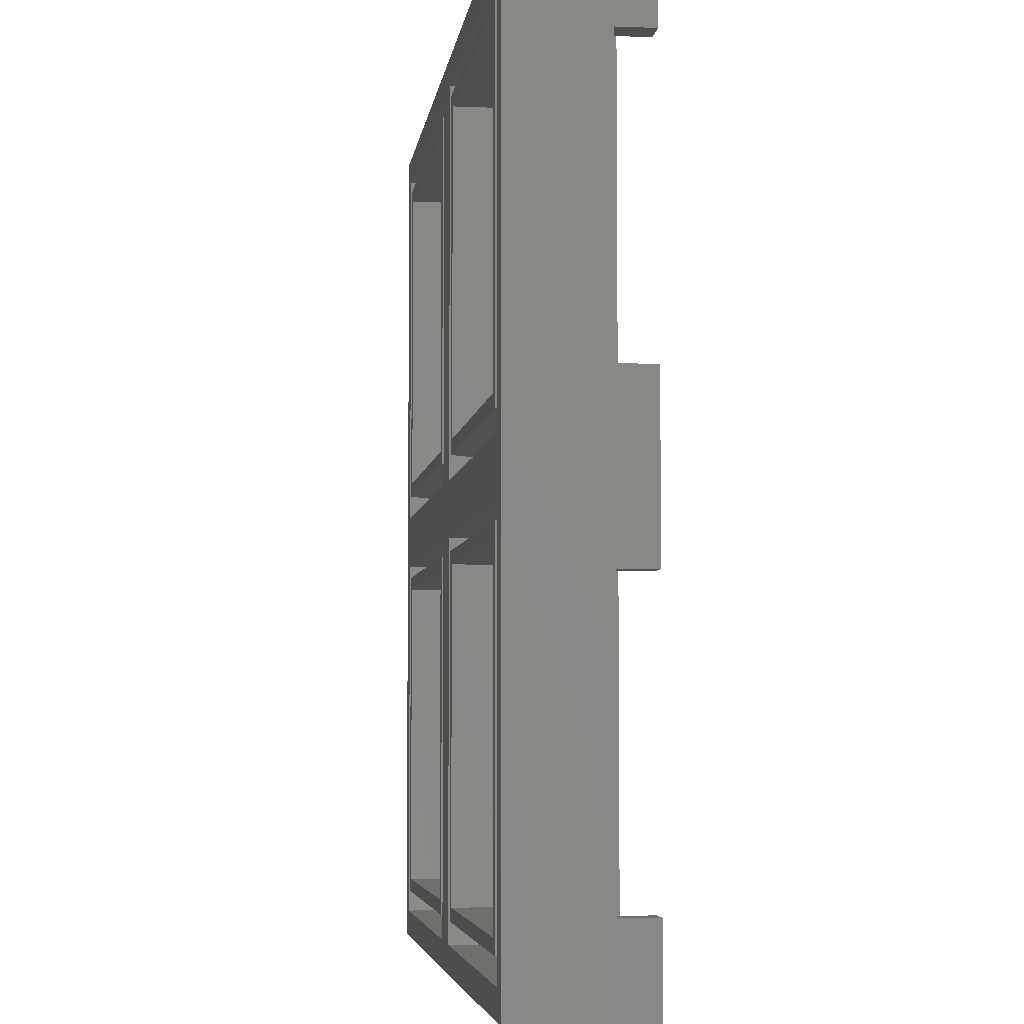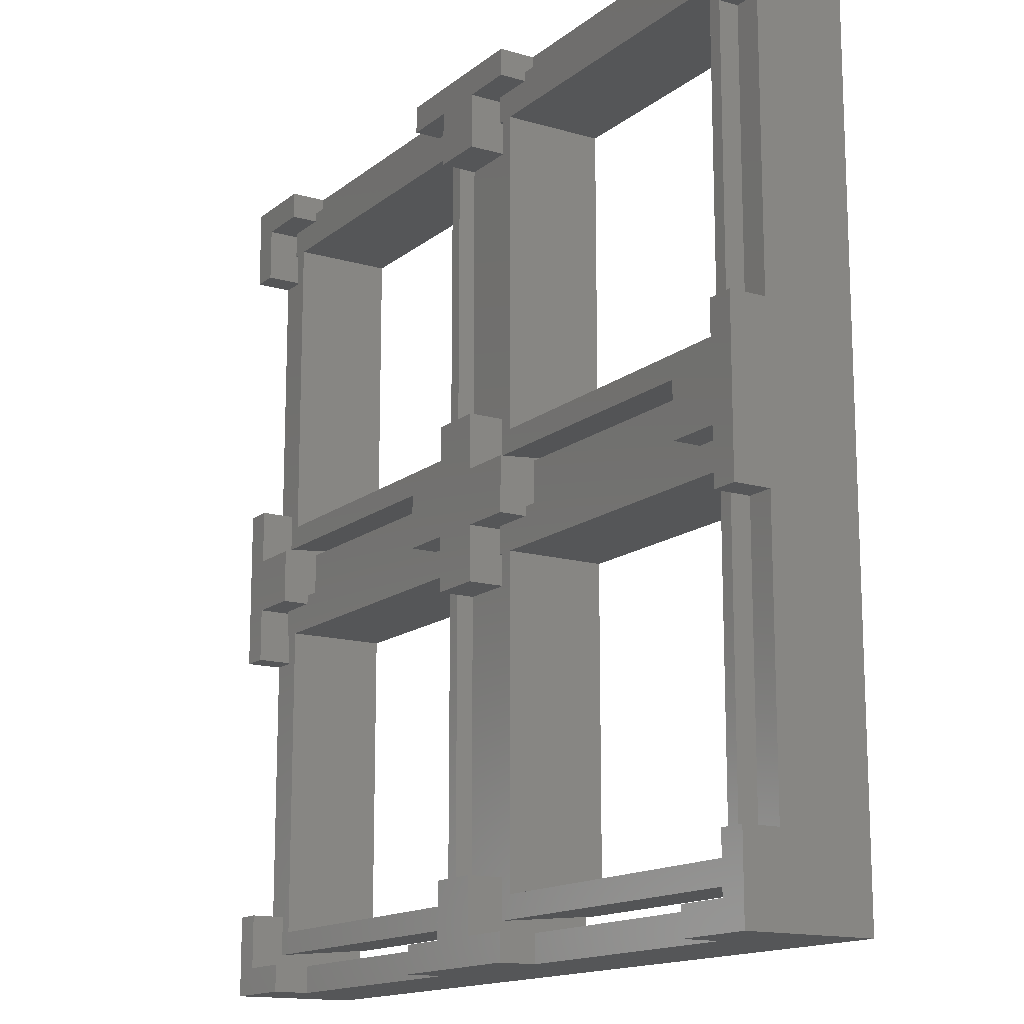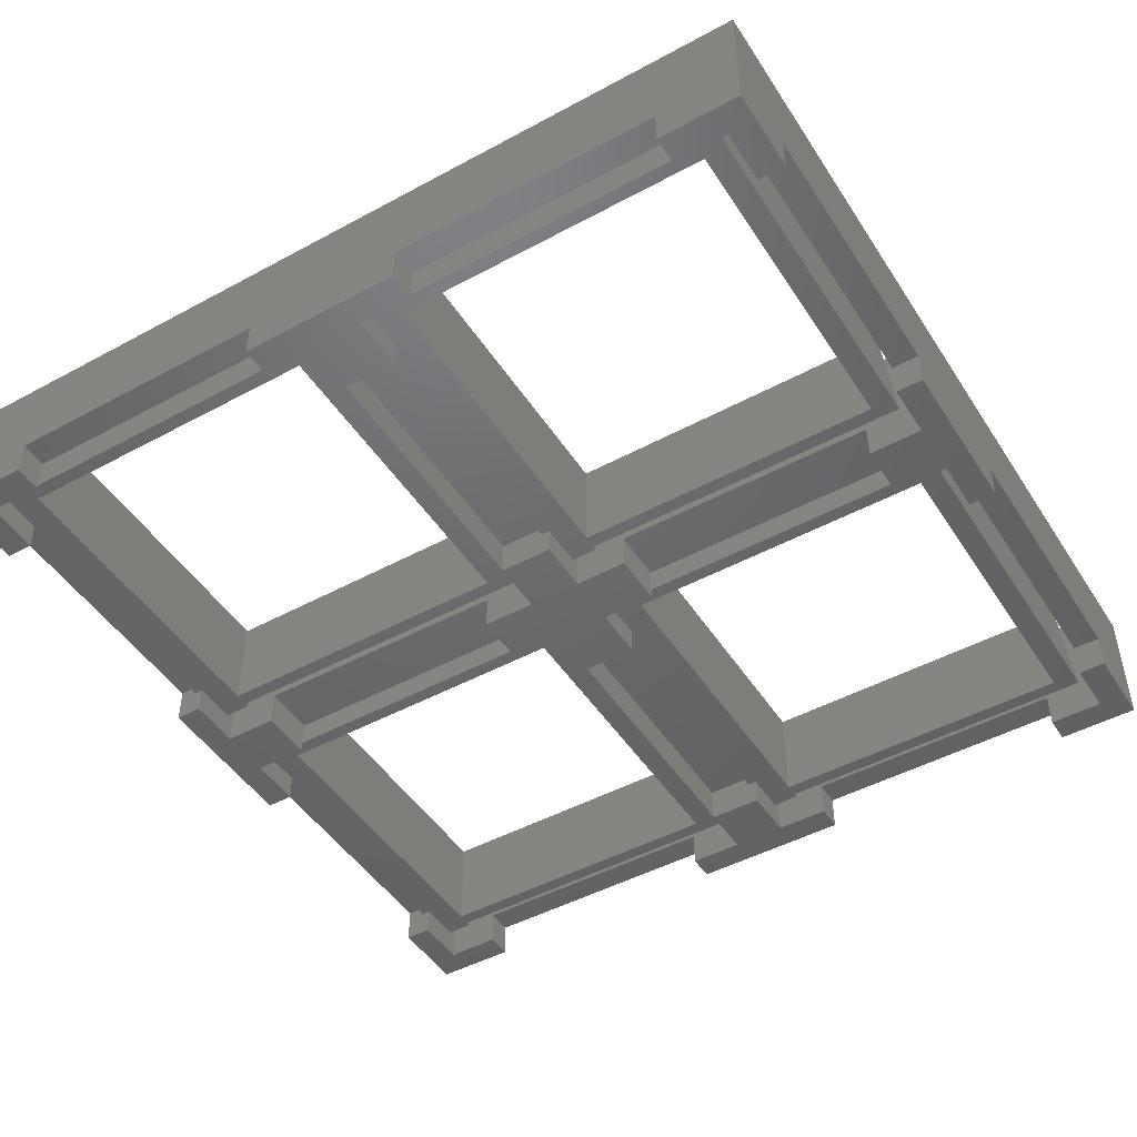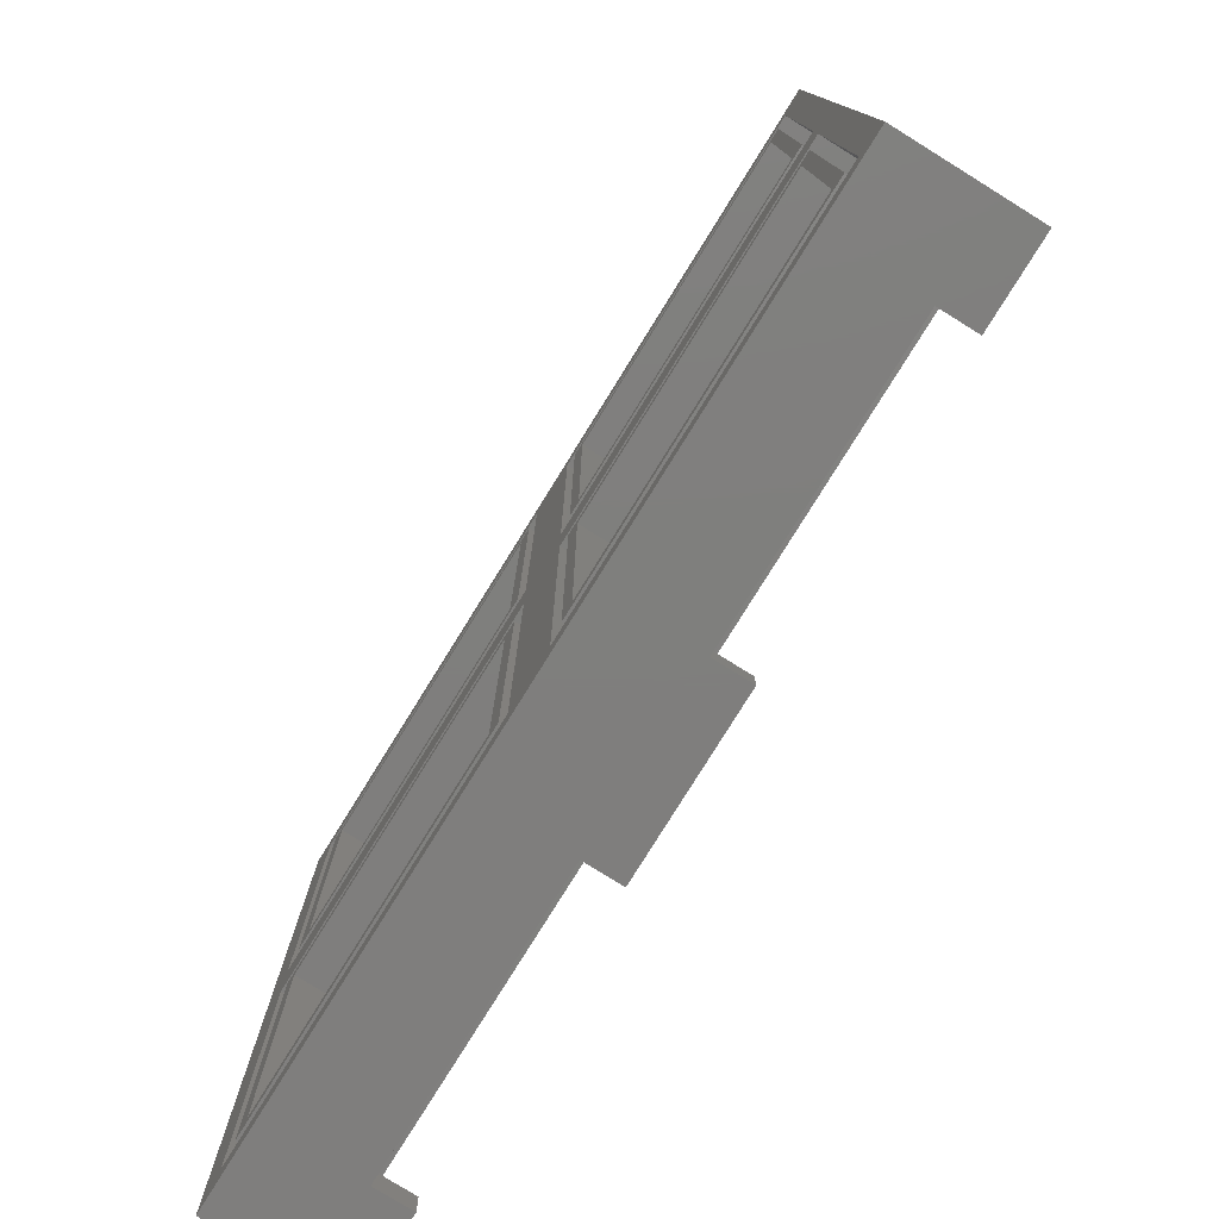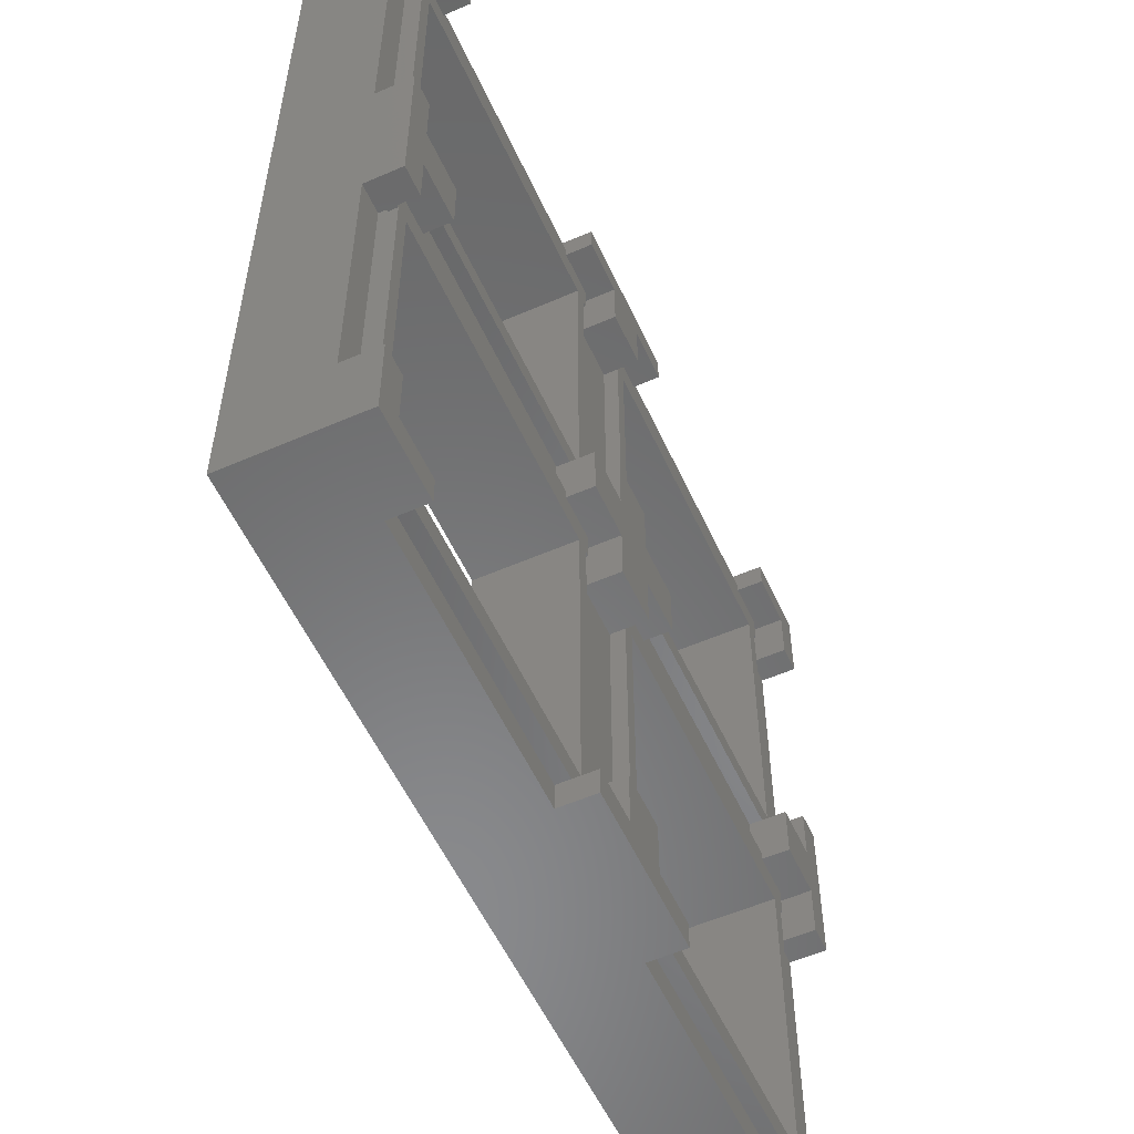
<metadata>
{"format":"stl","ext":"stl","renderer":"f3d","projection":"perspective","resolution":1024,"background":"white","views":[{"elev":-4.9,"azim":82.8,"up":"+Y"},{"elev":-14.8,"azim":-122.0,"up":"+Y"},{"elev":-47.4,"azim":-58.6,"up":"+Z"},{"elev":-78.7,"azim":58.2,"up":"+Y"},{"elev":-55.8,"azim":114.5,"up":"+Y"}]}
</metadata>
<code>
# stl→obj: 276 verts, 580 faces
v -24 -24 0
v -24 -24 7
v -24 -19.5 0
v -24 -19.5 2
v -24 24 7
v -24 19.5 0
v -24 24 0
v -24 19.5 2
v -24 4.5 2
v -24 -4.5 2
v -24 -4.5 0
v -24 4.5 0
v -19.5 -24 0
v -4.5 -24 2
v -19.5 -24 2
v 4.5 -24 0
v -4.5 -24 0
v 4.5 -24 2
v 19.5 -24 2
v 24 -24 7
v 24 -24 0
v 19.5 -24 0
v -19.5 -22.5 0
v -22.5 -22.5 0
v -22.5 -19.5 0
v -22.5 -19.5 2
v -22.5 -4.5 2
v -22.5 -4.5 0
v -22.5 1.5 0
v -22.5 4.5 0
v -22.5 -1.5 0
v -19.5 1.5 0
v -19.5 -1.5 0
v -22.5 4.5 2
v -22.5 19.5 2
v -22.5 19.5 0
v -22.5 22.5 0
v -19.5 24 0
v -19.5 22.5 0
v -19.5 24 2
v 24 24 7
v 19.5 24 0
v 24 24 0
v 19.5 24 2
v 4.5 24 2
v -4.5 24 2
v -4.5 24 0
v 4.5 24 0
v -22.5 -22.5 7
v 22.5 -22.5 7
v 1.5 -22.5 7
v -1.5 -22.5 7
v -1.5 1.5 7
v -22.5 1.5 7
v -1.5 -1.5 7
v -22.5 -1.5 7
v 1.5 -1.5 7
v -22.5 22.5 7
v 1.5 1.5 7
v 1.5 22.5 7
v -1.5 22.5 7
v 22.5 -1.5 7
v 22.5 1.5 7
v 22.5 22.5 7
v 24 -19.5 0
v 24 -4.5 2
v 24 -19.5 2
v 24 4.5 0
v 24 -4.5 0
v 24 4.5 2
v 24 19.5 2
v 24 19.5 0
v 19.5 -22.5 0
v 22.5 -22.5 0
v 22.5 -19.5 0
v 19.5 -22.5 2
v 4.5 -22.5 2
v 4.5 -22.5 0
v -4.5 -22.5 0
v -1.5 -22.5 0
v 1.5 -22.5 0
v -1.5 -19.5 0
v 1.5 -19.5 0
v -4.5 -22.5 2
v -19.5 -22.5 2
v -22 -1.5 2
v -22 -1.5 1.5
v -19.5 -1.5 1.5
v -2 -1.5 2
v -2 -1.5 1.5
v -1.5 -1.5 0
v -4.5 -1.5 0
v -4.5 -1.5 1.5
v -19.5 1.5 2
v -19.5 -1 2
v -19.5 -1 1.5
v -4.5 1.5 2
v -1.5 1.5 0
v -4.5 1.5 0
v -22 22.5 2
v -22 22.5 1.5
v -19.5 22.5 1.5
v -2 22.5 2
v -2 22.5 1.5
v -1.5 22.5 0
v -4.5 22.5 0
v -4.5 22.5 1.5
v -19.5 23 2
v -19.5 23 1.5
v -4.5 23 2
v -4.5 23 1.5
v 1.5 22.5 0
v 4.5 22.5 0
v 1.5 19.5 0
v -1.5 19.5 0
v 4.5 23 2
v 4.5 22.5 1.5
v 4.5 23 1.5
v 19.5 23 2
v 19.5 23 1.5
v 19.5 22.5 1.5
v 19.5 22.5 0
v 22.5 22.5 0
v 22.5 19.5 0
v -1.5 -19.5 2
v -1.5 -4.5 2
v -1.5 -4.5 0
v -1.5 4.5 2
v -1.5 19.5 2
v -1.5 4.5 0
v 1.5 -19.5 2
v 1.5 -4.5 2
v 1.5 -4.5 0
v 1.5 -1.5 0
v 22.5 -19.5 2
v 22.5 -4.5 2
v 22.5 -1.5 0
v 22.5 -4.5 0
v 2 -1.5 2
v 2 -1.5 1.5
v 4.5 -1.5 0
v 4.5 -1.5 1.5
v 22 -1.5 2
v 22 -1.5 1.5
v 19.5 -1.5 0
v 19.5 -1.5 1.5
v 1.5 4.5 2
v 1.5 19.5 2
v 1.5 4.5 0
v 1.5 1.5 0
v 4.5 1.5 2
v 19.5 1.5 2
v 22.5 1.5 0
v 4.5 1.5 0
v 19.5 1.5 0
v 22.5 4.5 2
v 22.5 19.5 2
v 22.5 4.5 0
v 2 22.5 2
v 2 22.5 1.5
v 22 22.5 2
v 22 22.5 1.5
v -4.5 -1 1.5
v -4.5 -1 2
v -22 -3 1.5
v -21.75 -3 1.5
v -21.75 -2.25 1.5
v -12 -2.25 1.5
v -3 -3 1.5
v -2 -3 1.5
v -12 -3 1.5
v -2 -3 2
v -22 -3 2
v -21.75 -3 2
v -2.25 -2.25 2
v -21.75 -2.25 2
v -2.25 -3 2
v -22 21 1.5
v -21.75 21 1.5
v -21.75 21.75 1.5
v -12 21.75 1.5
v -3 21 1.5
v -2 21 1.5
v -12 21 1.5
v -2 21 2
v -22 21 2
v -21.75 21 2
v -2.25 21.75 2
v -21.75 21.75 2
v -2.25 21 2
v 2 21 1.5
v 2.25 21 1.5
v 2.25 21.75 1.5
v 12 21.75 1.5
v 21 21 1.5
v 22 21 1.5
v 12 21 1.5
v 4.5 -1 2
v 4.5 -1 1.5
v 19.5 -1 1.5
v 19.5 -1 2
v 2 -3 1.5
v 2.25 -3 1.5
v 2.25 -2.25 1.5
v 12 -2.25 1.5
v 21 -3 1.5
v 22 -3 1.5
v 12 -3 1.5
v 22 -3 2
v 2 -3 2
v 2.25 -3 2
v 21.75 -2.25 2
v 2.25 -2.25 2
v 21.75 -3 2
v 22 21 2
v 2 21 2
v 2.25 21 2
v 21.75 21.75 2
v 2.25 21.75 2
v 21.75 21 2
v -21.75 -21.25 7
v -21.75 -2.25 7
v -21.75 -21.75 1.5
v -3 -20.5 1.5
v -2.25 -21.75 1.5
v -21 -20.5 1.5
v -21 -3 1.5
v -2.25 -3 1.5
v -21 -3 7
v -3 -3 7
v -2.25 -2.25 7
v -2.25 -21.25 7
v -21.75 2.75 7
v -21.75 21.75 7
v -21.75 2.25 1.5
v -3 3.5 1.5
v -2.25 2.25 1.5
v -21 3.5 1.5
v -21 21 1.5
v -2.25 21 1.5
v -21 21 7
v -3 21 7
v -2.25 21.75 7
v -2.25 2.75 7
v 2.25 2.75 7
v 2.25 21.75 7
v 2.25 2.25 1.5
v 21 3.5 1.5
v 21.75 2.25 1.5
v 3 3.5 1.5
v 3 21 1.5
v 21.75 21 1.5
v 3 21 7
v 21 21 7
v 2.25 -21.25 7
v 2.25 -2.25 7
v 2.25 -21.75 1.5
v 21 -20.5 1.5
v 21.75 -21.75 1.5
v 3 -20.5 1.5
v 3 -3 1.5
v 21.75 -3 1.5
v 3 -3 7
v 21 -3 7
v 21.75 -2.25 7
v 21.75 -21.25 7
v 21.75 21.75 7
v 21.75 2.75 7
v -21 -20.5 7
v -3 -20.5 7
v -21 3.5 7
v -3 3.5 7
v 3 3.5 7
v 21 3.5 7
v 3 -20.5 7
v 21 -20.5 7
f 1 2 3
f 4 2 5
f 6 5 7
f 8 5 6
f 9 5 8
f 10 5 9
f 10 9 11
f 4 5 10
f 3 2 4
f 12 11 9
f 2 1 13
f 14 2 15
f 15 2 13
f 16 2 14
f 16 14 17
f 18 2 16
f 19 2 18
f 20 2 19
f 21 19 22
f 20 19 21
f 23 13 24
f 1 3 24
f 1 24 13
f 24 3 25
f 26 25 4
f 4 25 3
f 27 26 10
f 10 26 4
f 28 27 10
f 11 28 10
f 11 12 28
f 29 12 30
f 28 12 31
f 29 32 31
f 29 31 12
f 31 32 33
f 34 30 9
f 9 30 12
f 35 34 8
f 8 34 9
f 36 35 8
f 6 36 8
f 6 7 36
f 37 7 38
f 36 7 37
f 37 38 39
f 7 5 38
f 40 5 41
f 42 41 43
f 44 41 42
f 45 41 44
f 46 41 45
f 46 45 47
f 40 41 46
f 38 5 40
f 48 47 45
f 49 2 20
f 50 51 20
f 52 49 20
f 5 2 49
f 53 54 55
f 5 49 56
f 51 57 55
f 54 56 55
f 51 52 20
f 5 56 54
f 41 5 58
f 59 60 61
f 41 58 61
f 57 53 55
f 54 58 5
f 62 50 20
f 61 53 57
f 41 62 20
f 63 59 62
f 61 57 59
f 41 61 60
f 41 60 64
f 41 63 62
f 41 64 63
f 55 52 51
f 57 62 59
f 20 21 65
f 66 20 67
f 67 20 65
f 68 20 66
f 68 66 69
f 70 20 68
f 71 20 70
f 41 20 71
f 43 71 72
f 41 71 43
f 22 73 21
f 21 73 74
f 21 74 75
f 21 75 65
f 76 73 19
f 19 73 22
f 76 19 77
f 77 19 18
f 78 77 18
f 16 78 18
f 17 79 16
f 16 79 80
f 81 80 82
f 16 80 81
f 78 16 81
f 81 82 83
f 84 79 14
f 14 79 17
f 84 14 85
f 85 14 15
f 23 85 15
f 13 23 15
f 85 49 84
f 52 80 84
f 52 84 49
f 49 85 23
f 49 23 24
f 84 80 79
f 56 26 27
f 25 26 49
f 28 31 27
f 31 56 27
f 56 49 26
f 49 24 25
f 86 56 87
f 33 88 87
f 31 33 87
f 89 90 91
f 90 92 91
f 89 55 86
f 89 91 55
f 55 56 86
f 56 31 87
f 93 92 90
f 32 94 95
f 88 32 96
f 96 32 95
f 33 32 88
f 94 54 97
f 53 98 97
f 53 97 54
f 54 94 32
f 54 32 29
f 97 98 99
f 58 34 35
f 30 34 54
f 36 37 35
f 37 58 35
f 58 54 34
f 54 29 30
f 100 58 101
f 39 102 101
f 37 39 101
f 103 104 105
f 104 106 105
f 103 61 100
f 103 105 61
f 61 58 100
f 58 37 101
f 107 106 104
f 38 40 108
f 102 38 109
f 109 38 108
f 39 38 102
f 46 110 40
f 40 110 108
f 111 110 46
f 111 46 47
f 111 47 107
f 47 106 107
f 106 47 105
f 105 47 48
f 112 48 113
f 105 48 112
f 112 114 105
f 105 114 115
f 48 45 116
f 117 48 118
f 118 48 116
f 113 48 117
f 44 119 45
f 45 119 116
f 120 119 44
f 120 44 42
f 120 42 121
f 42 122 121
f 122 42 123
f 123 42 43
f 123 43 72
f 123 72 124
f 125 52 126
f 55 91 126
f 55 126 52
f 52 125 82
f 52 82 80
f 126 91 127
f 128 53 129
f 61 105 129
f 61 129 53
f 53 128 130
f 53 130 98
f 129 105 115
f 57 131 132
f 83 131 51
f 133 134 132
f 134 57 132
f 57 51 131
f 51 81 83
f 77 51 76
f 50 74 76
f 50 76 51
f 51 77 78
f 51 78 81
f 76 74 73
f 135 50 136
f 62 137 136
f 62 136 50
f 50 135 75
f 50 75 74
f 136 137 138
f 139 57 140
f 141 142 140
f 134 141 140
f 143 144 137
f 144 145 137
f 143 62 139
f 143 137 62
f 62 57 139
f 57 134 140
f 146 145 144
f 60 147 148
f 149 147 59
f 114 112 148
f 112 60 148
f 60 59 147
f 59 150 149
f 151 59 152
f 63 153 152
f 63 152 59
f 59 151 154
f 59 154 150
f 152 153 155
f 156 63 157
f 64 123 157
f 64 157 63
f 63 156 158
f 63 158 153
f 157 123 124
f 159 60 160
f 113 117 160
f 112 113 160
f 161 162 123
f 162 122 123
f 161 64 159
f 161 123 64
f 64 60 159
f 60 112 160
f 121 122 162
f 72 71 157
f 124 72 157
f 71 70 157
f 157 70 156
f 70 68 156
f 156 68 158
f 145 155 137
f 137 155 153
f 153 158 68
f 153 68 137
f 137 68 69
f 137 69 138
f 69 66 136
f 138 69 136
f 66 67 136
f 136 67 135
f 67 65 135
f 135 65 75
f 131 83 125
f 125 83 82
f 92 99 91
f 91 99 98
f 98 130 149
f 98 149 91
f 91 149 150
f 91 150 154
f 134 154 141
f 91 154 134
f 134 133 91
f 91 133 127
f 163 164 97
f 163 97 99
f 163 99 93
f 99 92 93
f 165 87 166
f 167 87 88
f 88 96 163
f 168 93 90
f 169 90 170
f 171 90 169
f 167 163 93
f 167 88 163
f 166 87 167
f 168 90 171
f 167 93 168
f 172 170 90
f 89 172 90
f 86 173 174
f 175 86 176
f 176 86 174
f 89 86 175
f 172 175 177
f 89 175 172
f 165 173 87
f 87 173 86
f 96 95 163
f 163 95 164
f 97 164 94
f 94 164 95
f 178 101 179
f 180 101 102
f 102 109 111
f 181 107 104
f 182 104 183
f 184 104 182
f 180 111 107
f 180 102 111
f 179 101 180
f 181 104 184
f 180 107 181
f 185 183 104
f 103 185 104
f 100 186 187
f 188 100 189
f 189 100 187
f 103 100 188
f 185 188 190
f 103 188 185
f 178 186 101
f 101 186 100
f 109 108 111
f 111 108 110
f 114 148 129
f 115 114 129
f 191 160 192
f 193 160 117
f 117 118 120
f 194 121 162
f 195 162 196
f 197 162 195
f 193 120 121
f 193 117 120
f 192 160 193
f 194 162 197
f 193 121 194
f 118 116 120
f 120 116 119
f 132 131 126
f 126 131 125
f 133 132 126
f 127 133 126
f 147 149 128
f 128 149 130
f 148 147 129
f 129 147 128
f 154 151 198
f 142 154 199
f 199 154 198
f 141 154 142
f 200 201 152
f 200 152 155
f 200 155 146
f 155 145 146
f 202 140 203
f 204 140 142
f 142 199 200
f 205 146 144
f 206 144 207
f 208 144 206
f 204 200 146
f 204 142 200
f 203 140 204
f 205 144 208
f 204 146 205
f 209 207 144
f 143 209 144
f 139 210 211
f 212 139 213
f 213 139 211
f 143 139 212
f 209 212 214
f 143 212 209
f 202 210 140
f 140 210 139
f 152 201 151
f 151 201 198
f 215 196 162
f 161 215 162
f 159 216 217
f 218 159 219
f 219 159 217
f 161 159 218
f 215 218 220
f 161 218 215
f 191 216 160
f 160 216 159
f 173 165 166
f 174 173 166
f 221 222 223
f 174 222 176
f 223 222 174
f 223 166 167
f 166 223 174
f 224 225 226
f 171 167 168
f 223 167 227
f 223 227 226
f 223 226 225
f 225 169 228
f 227 167 171
f 169 225 224
f 229 227 171
f 169 229 171
f 169 230 229
f 228 169 170
f 172 228 170
f 177 228 172
f 231 232 225
f 177 231 225
f 228 177 225
f 177 175 231
f 222 231 176
f 176 231 175
f 186 178 179
f 187 186 179
f 233 234 235
f 187 234 189
f 235 234 187
f 235 179 180
f 179 235 187
f 236 237 238
f 184 180 181
f 235 180 239
f 235 239 238
f 235 238 237
f 237 182 240
f 239 180 184
f 182 237 236
f 241 239 184
f 182 241 184
f 182 242 241
f 240 182 183
f 185 240 183
f 190 240 185
f 243 244 237
f 190 243 237
f 240 190 237
f 190 188 243
f 234 243 189
f 189 243 188
f 216 191 192
f 217 216 192
f 245 246 247
f 217 246 219
f 247 246 217
f 247 192 193
f 192 247 217
f 248 249 250
f 197 193 194
f 247 193 251
f 247 251 250
f 247 250 249
f 249 195 252
f 251 193 197
f 195 249 248
f 253 251 197
f 195 253 197
f 195 254 253
f 252 195 196
f 215 252 196
f 220 252 215
f 199 198 200
f 200 198 201
f 210 202 203
f 211 210 203
f 255 256 257
f 211 256 213
f 257 256 211
f 257 203 204
f 203 257 211
f 258 259 260
f 208 204 205
f 257 204 261
f 257 261 260
f 257 260 259
f 259 206 262
f 261 204 208
f 206 259 258
f 263 261 208
f 206 263 208
f 206 264 263
f 262 206 207
f 209 262 207
f 214 262 209
f 265 266 259
f 214 265 259
f 262 214 259
f 214 212 265
f 256 265 213
f 213 265 212
f 267 268 249
f 220 267 249
f 252 220 249
f 220 218 267
f 246 267 219
f 219 267 218
f 232 221 223
f 225 232 223
f 269 221 232
f 222 221 269
f 229 230 222
f 222 269 229
f 231 230 232
f 231 222 230
f 230 270 232
f 270 269 232
f 230 169 270
f 270 169 224
f 270 224 269
f 269 224 226
f 227 229 269
f 226 227 269
f 244 233 235
f 237 244 235
f 271 233 244
f 234 233 271
f 241 242 234
f 234 271 241
f 243 242 244
f 243 234 242
f 242 272 244
f 272 271 244
f 242 182 272
f 272 182 236
f 272 236 271
f 271 236 238
f 239 241 271
f 238 239 271
f 268 245 247
f 249 268 247
f 273 245 268
f 246 245 273
f 253 254 246
f 246 273 253
f 267 254 268
f 267 246 254
f 254 274 268
f 274 273 268
f 254 195 274
f 274 195 248
f 274 248 273
f 273 248 250
f 251 253 273
f 250 251 273
f 266 255 257
f 259 266 257
f 275 255 266
f 256 255 275
f 263 264 256
f 256 275 263
f 265 264 266
f 265 256 264
f 264 276 266
f 276 275 266
f 264 206 276
f 276 206 258
f 276 258 275
f 275 258 260
f 261 263 275
f 260 261 275

</code>
